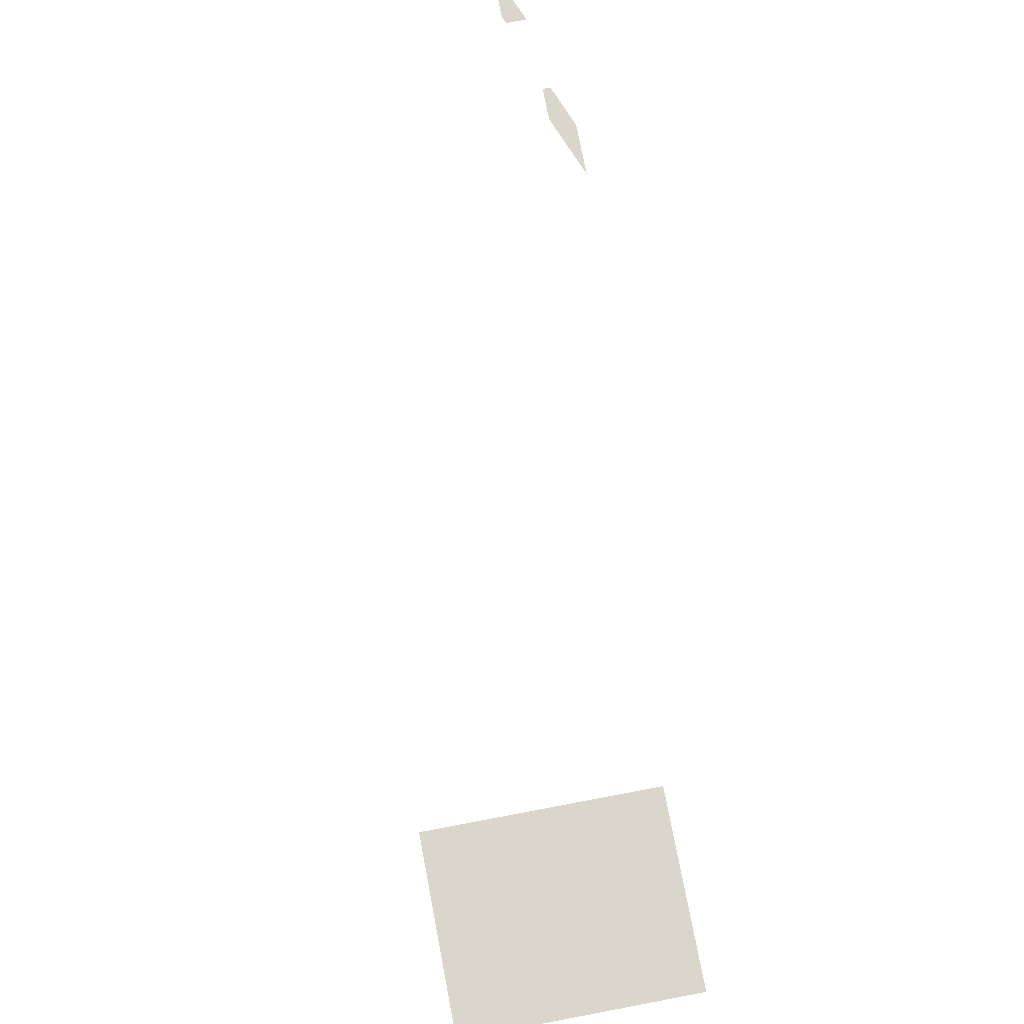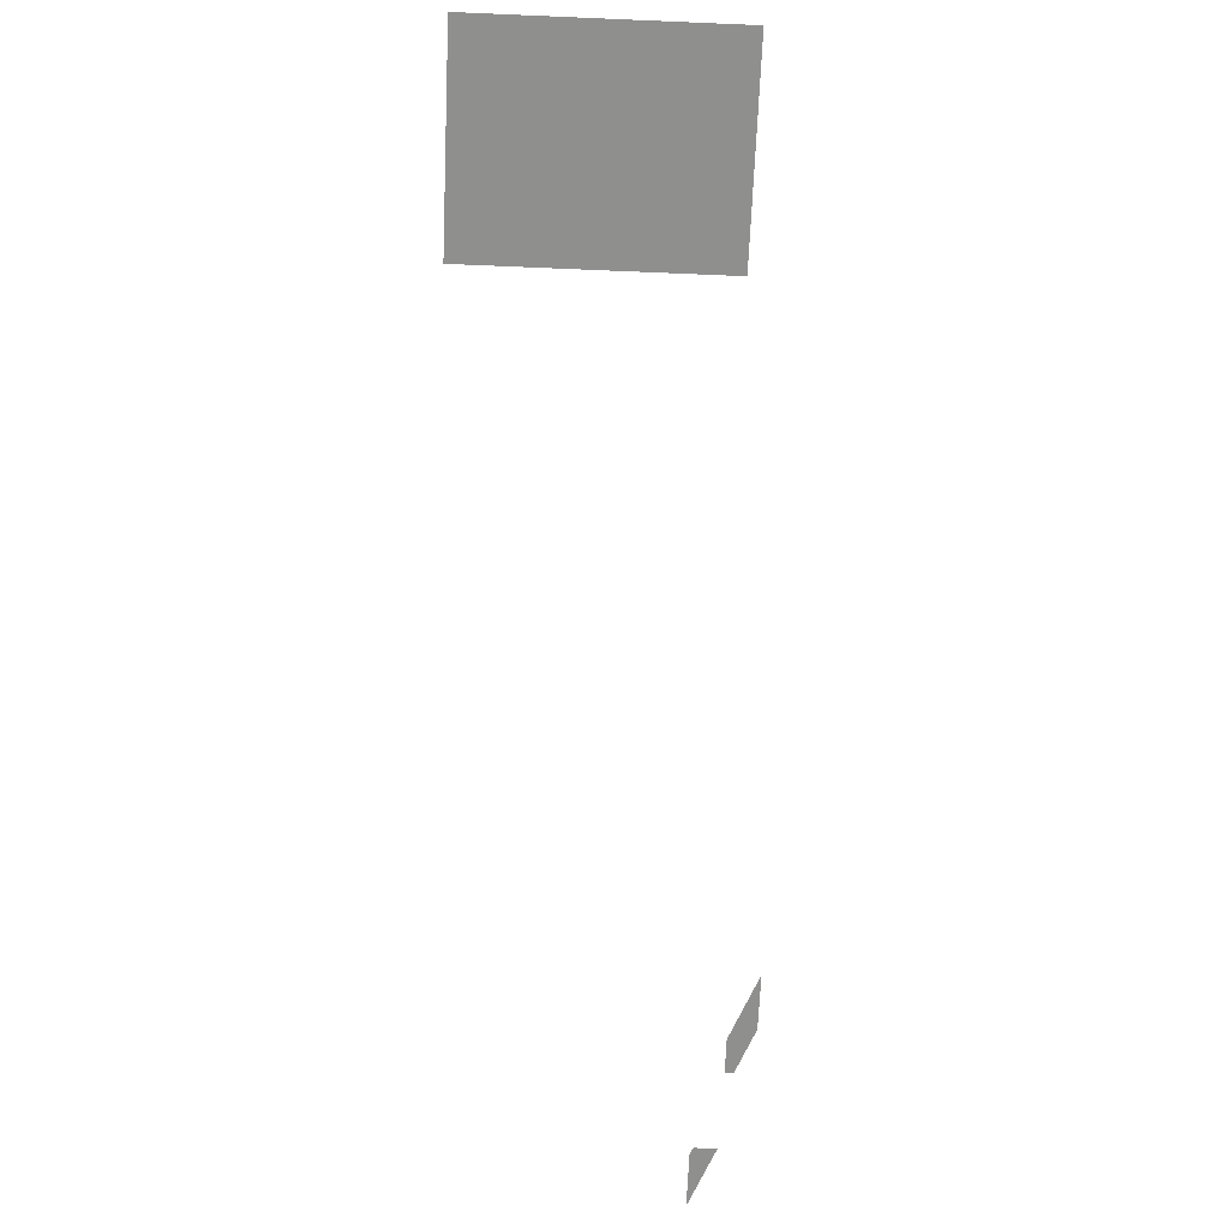
<metadata>
{"format":"obj","ext":"obj","renderer":"f3d","projection":"perspective","resolution":1024,"background":"white","views":[{"elev":73.8,"azim":140.4,"up":"+Y"},{"elev":-65.1,"azim":148.7,"up":"+Y"}]}
</metadata>
<code>
v -460.8 0 223.1
v -472.8 0 207.6
v -454.1 0 173.6
v -472.8 0 207.6
v -472.4 0 244.2
v -477.4 0 241.5
v -460.8 0 223.1
v -472.4 0 244.2
v -472.8 0 207.6
f 1 2 3
f 4 5 6
f 7 8 9
v -38.37 0 -171.2
v -180.2 0 -249.3
v -147.8 0 -308.2
v -5.945 0 -230.1
v -70.79 0 -112.3
v -212.7 0 -190.4
v -180.2 0 -249.3
v -38.37 0 -171.2
f 10 11 12 13
f 14 15 16 17
v -492 0 297.4
v -495.5 0 323.5
v -486.2 0 306.5
v -485.4 0 301
v -498.6 0 293.8
v -504.9 0 340.5
v -495.5 0 323.5
v -492 0 297.4
f 18 19 20 21
f 22 23 24 25

</code>
